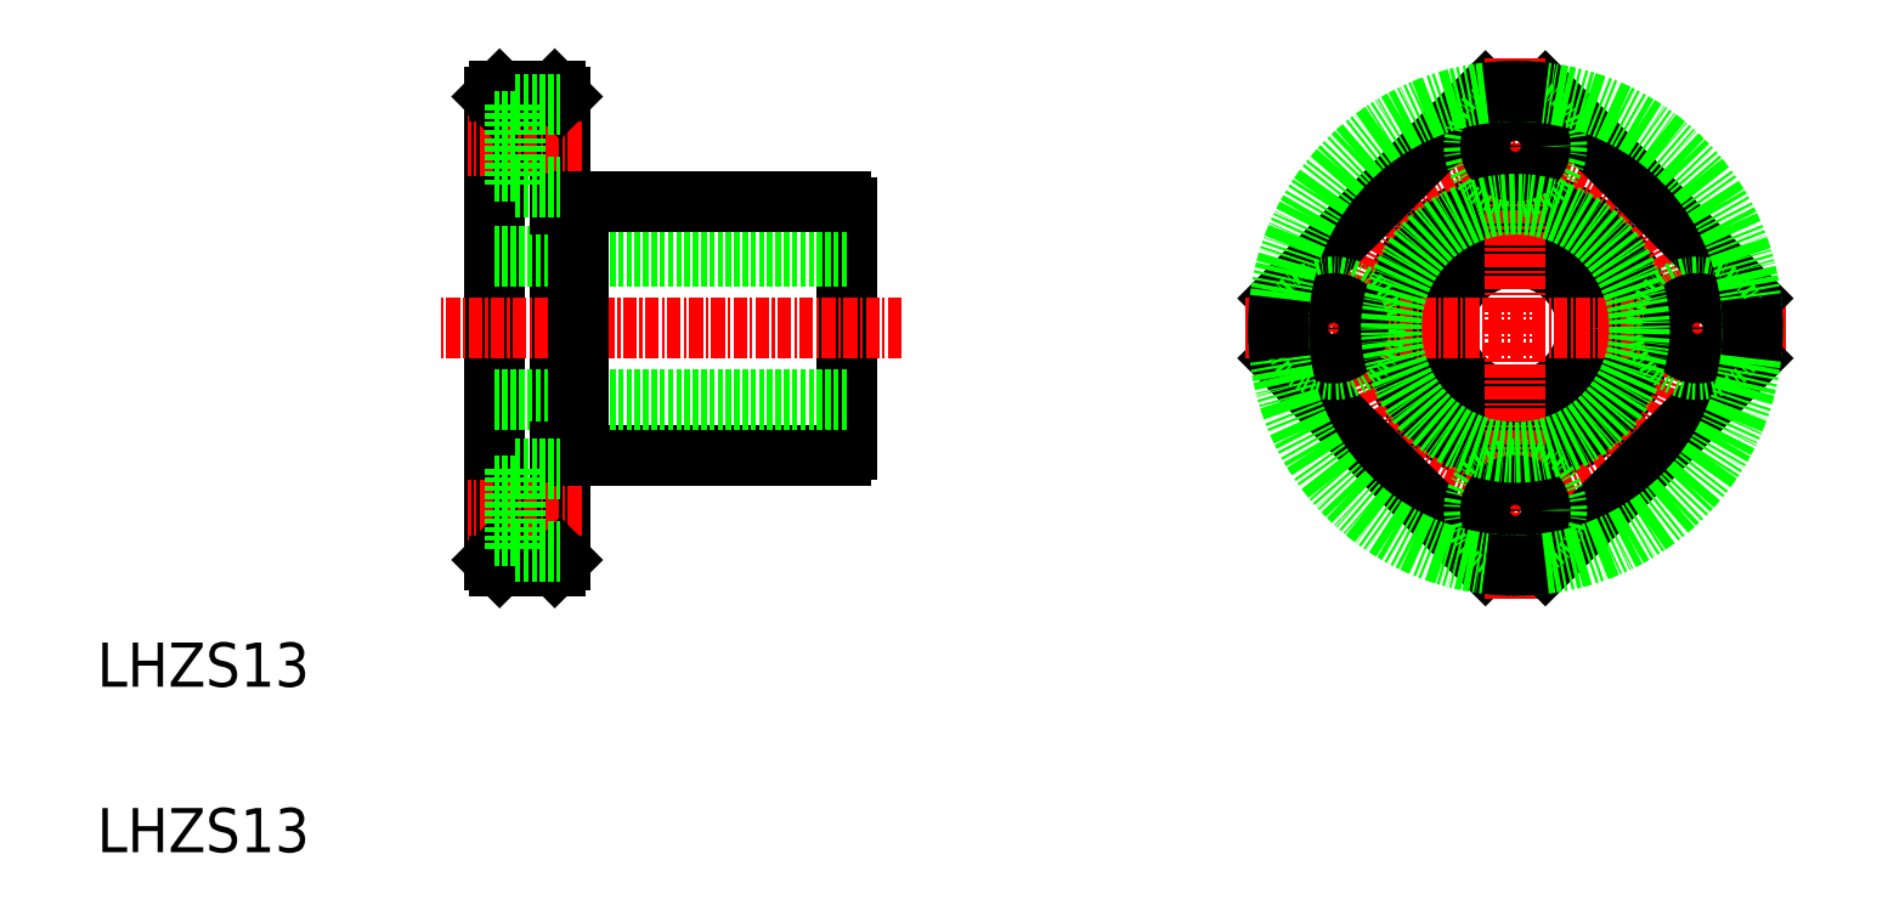
<metadata>
{"format":"dxf","ext":"dxf","renderer":"ezdxf+matplotlib","layout":"modelspace","background":"white","min_lineweight":24,"dpi":150}
</metadata>
<code>
0
SECTION
2
ENTITIES
0
LINE
8
0
10
309.9
20
170
30
0
11
309.9
21
212
31
0
0
LINE
8
0
10
315.9
20
170
30
0
11
315.9
21
212
31
0
0
LINE
8
0
10
341.9
20
180
30
0
11
341.9
21
201.9
31
0
0
TEXT
8
0
10
273.9
20
158.5
30
0
40
4
1
LHZS13
0
TEXT
8
0
10
273.9
20
143.5
30
0
40
4
1
LHZS13
0
LINE
8
CENTER
10
317.8
20
174.5
30
0
11
307.6
21
174.5
31
0
0
LINE
8
0
10
315.4
20
169.5
30
0
11
310.4
21
169.5
31
0
0
LINE
8
0
10
310.4
20
169.5
30
0
11
309.9
21
170
31
0
0
LINE
8
0
10
317.5
20
179.5
30
0
11
341.4
21
179.5
31
0
0
LINE
8
0
10
315.4
20
169.5
30
0
11
315.9
21
170
31
0
0
LINE
8
0
10
322
20
179.5
30
0
11
322
21
179.5
31
0
0
LINE
8
0
10
328.2
20
179.5
30
0
11
328.2
21
179.5
31
0
0
LINE
8
CENTER
10
317.8
20
207.5
30
0
11
307.6
21
207.5
31
0
0
LINE
8
CENTER
10
346.8
20
191
30
0
11
305
21
191
31
0
0
LINE
8
0
10
341.9
20
184.5
30
0
11
309.9
21
184.5
31
0
0
LINE
8
0
10
341.9
20
197.5
30
0
11
309.9
21
197.5
31
0
0
LINE
8
0
10
315.4
20
212.5
30
0
11
310.4
21
212.5
31
0
0
LINE
8
0
10
310.4
20
212.5
30
0
11
309.9
21
212
31
0
0
LINE
8
0
10
317.5
20
202.5
30
0
11
341.4
21
202.5
31
0
0
LINE
8
0
10
315.4
20
212.5
30
0
11
315.9
21
212
31
0
0
CIRCLE
8
0
10
402.5
20
191
30
0
40
6.5
0
CIRCLE
8
0
10
402.5
20
191
30
0
40
11.5
0
CIRCLE
8
CENTER
10
402.5
20
191
30
0
40
16.5
0
LINE
8
0
10
399.8
20
212.3
30
0
11
381.1
21
193.7
31
0
0
LINE
8
0
10
399.8
20
169.6
30
0
11
381.1
21
188.2
31
0
0
LINE
8
CENTER
10
378
20
191
30
0
11
427
21
191
31
0
0
CIRCLE
8
0
10
386
20
191
30
0
40
3.75
0
CIRCLE
8
0
10
386
20
191
30
0
40
2.25
0
LINE
8
0
10
423.8
20
193.7
30
0
11
405.2
21
212.3
31
0
0
LINE
8
CENTER
10
402.5
20
166.5
30
0
11
402.5
21
215.5
31
0
0
LINE
8
0
10
423.8
20
188.2
30
0
11
405.2
21
169.6
31
0
0
CIRCLE
8
0
10
402.5
20
174.5
30
0
40
3.75
0
CIRCLE
8
0
10
402.5
20
174.5
30
0
40
2.25
0
CIRCLE
8
0
10
419
20
191
30
0
40
3.75
0
CIRCLE
8
0
10
419
20
191
30
0
40
2.25
0
CIRCLE
8
0
10
402.5
20
207.5
30
0
40
3.75
0
CIRCLE
8
0
10
402.5
20
207.5
30
0
40
2.25
0
ARC
8
0
10
340.8
20
180.6
30
0
40
1.3
50
297.8
51
332.2
0
LINE
8
0
10
317.5
20
179.5
30
0
11
317.5
21
202.5
31
0
0
LINE
8
0
10
315.9
20
179.7
30
0
11
317.5
21
179.7
31
0
0
LINE
8
0
10
315.9
20
202.2
30
0
11
317.5
21
202.2
31
0
0
ARC
8
0
10
340.8
20
201.3
30
0
40
1.3
50
27.8
51
62.2
0
CIRCLE
8
0
10
402.5
20
191
30
0
40
21.5
0
ARC
8
0
10
402.5
20
191
30
0
40
21.5
50
352.7
51
7.251
0
ARC
8
0
10
402.5
20
191
30
0
40
21.5
50
82.75
51
97.25
0
ARC
8
0
10
402.5
20
191
30
0
40
21.5
50
172.7
51
187.3
0
ARC
8
0
10
402.5
20
191
30
0
40
21.5
50
262.7
51
277.3
0
CIRCLE
8
0
10
402.5
20
191
30
0
40
11.25
0
LINE
8
0
10
311.8
20
178.2
30
0
11
311.8
21
170.7
31
0
0
LINE
8
0
10
311.8
20
170.7
30
0
11
315.9
21
170.7
31
0
0
LINE
8
0
10
309.9
20
172.2
30
0
11
311.8
21
172.2
31
0
0
LINE
8
0
10
311.8
20
178.2
30
0
11
315.9
21
178.2
31
0
0
LINE
8
0
10
309.9
20
176.7
30
0
11
311.8
21
176.7
31
0
0
LINE
8
0
10
311.8
20
211.2
30
0
11
311.8
21
203.7
31
0
0
LINE
8
0
10
311.8
20
203.7
30
0
11
315.9
21
203.7
31
0
0
LINE
8
0
10
309.9
20
205.2
30
0
11
311.8
21
205.2
31
0
0
LINE
8
0
10
311.8
20
211.2
30
0
11
315.9
21
211.2
31
0
0
LINE
8
0
10
309.9
20
209.7
30
0
11
311.8
21
209.7
31
0
0
ENDSEC
0
EOF

</code>
